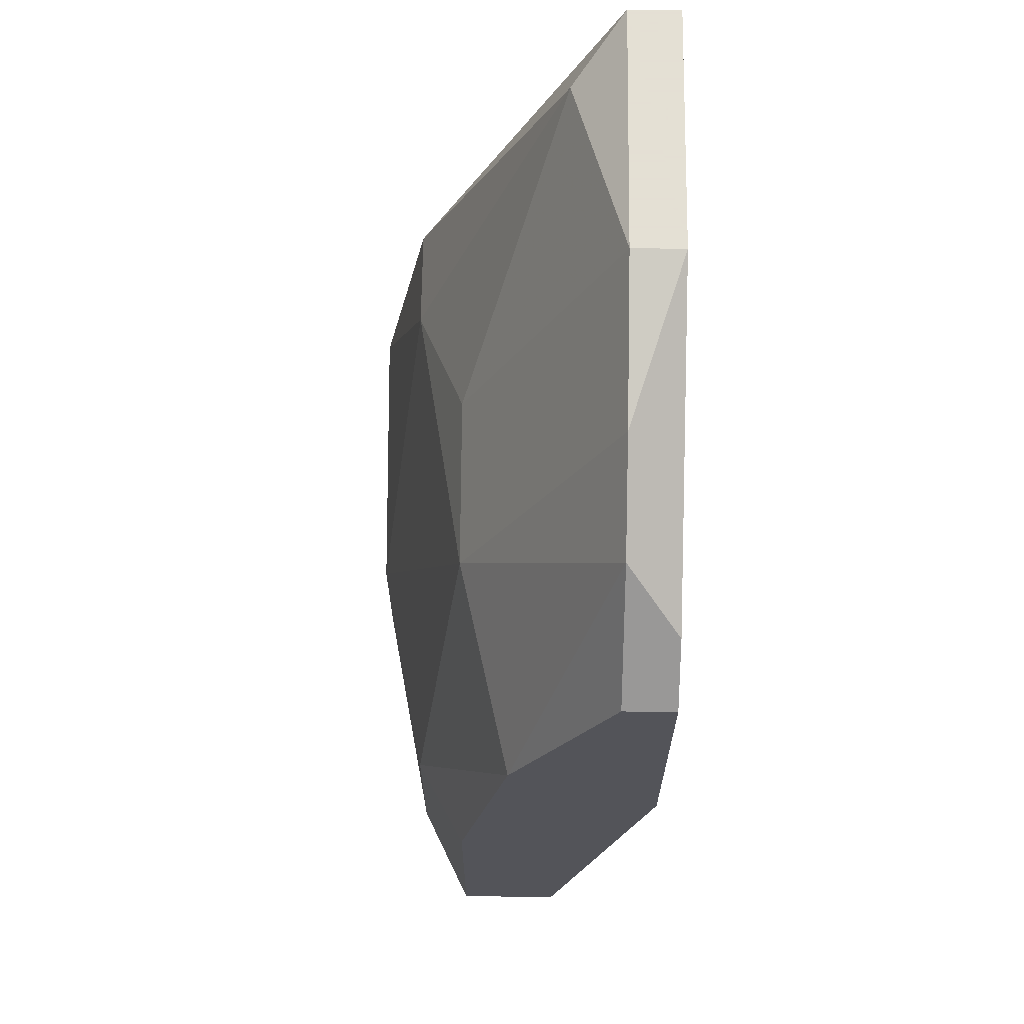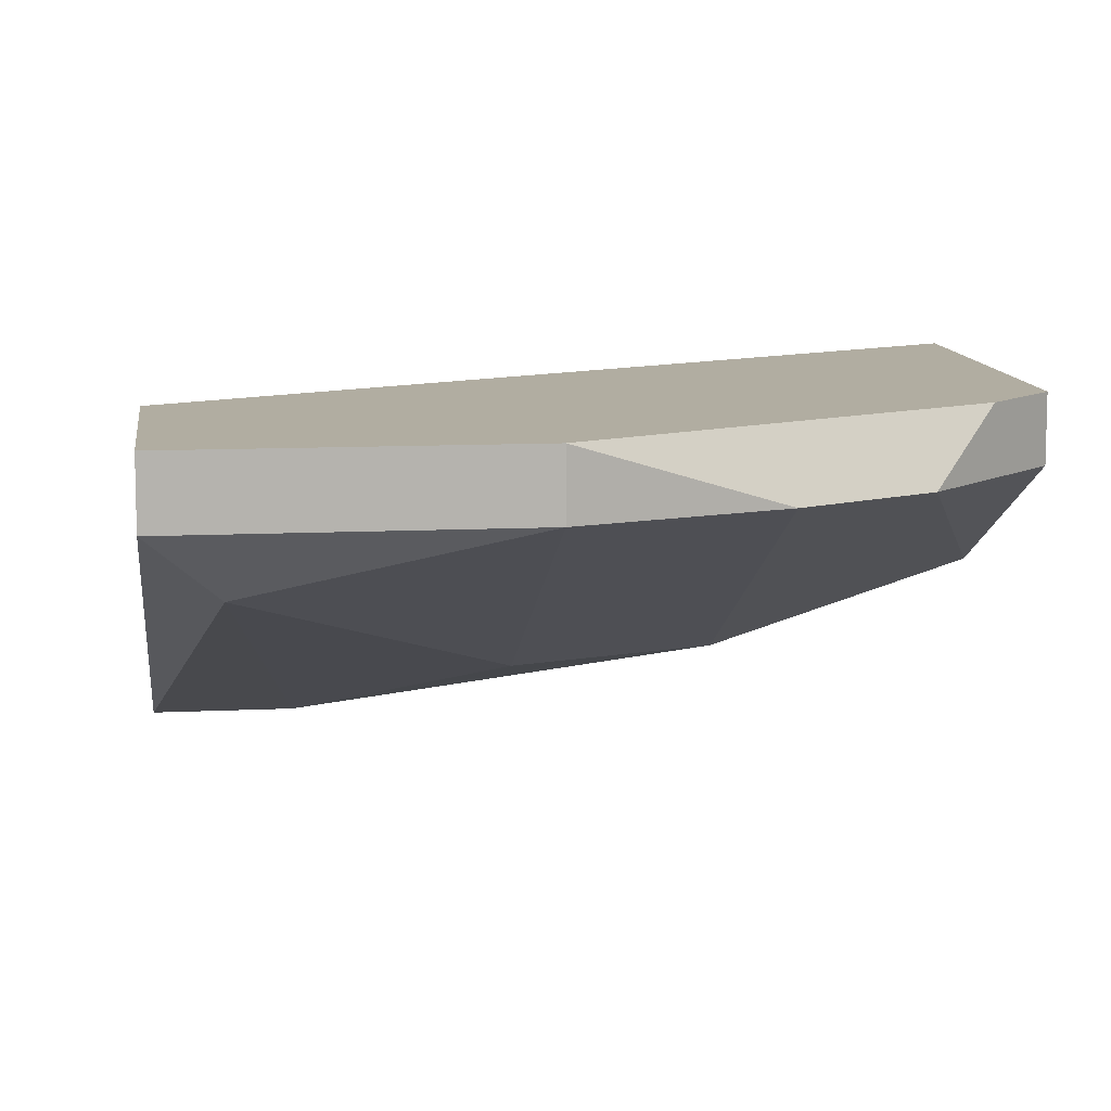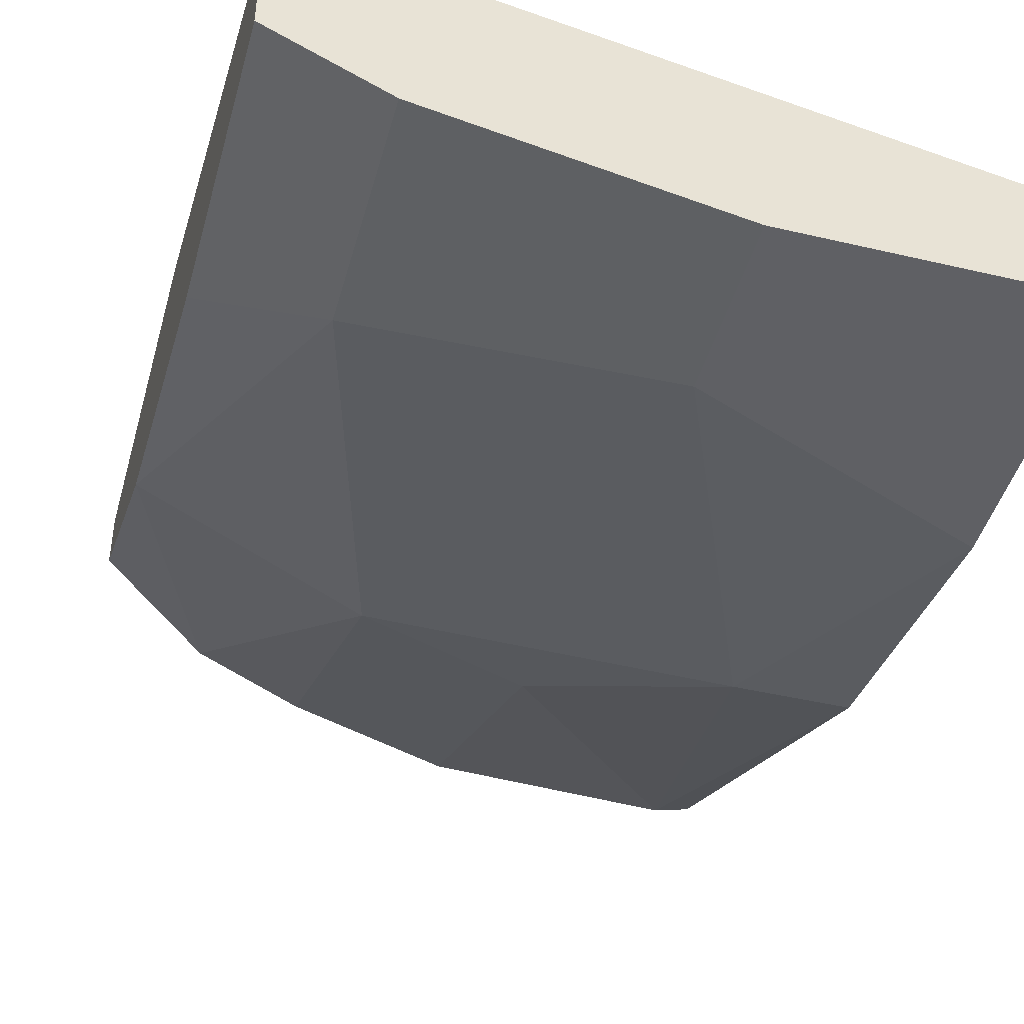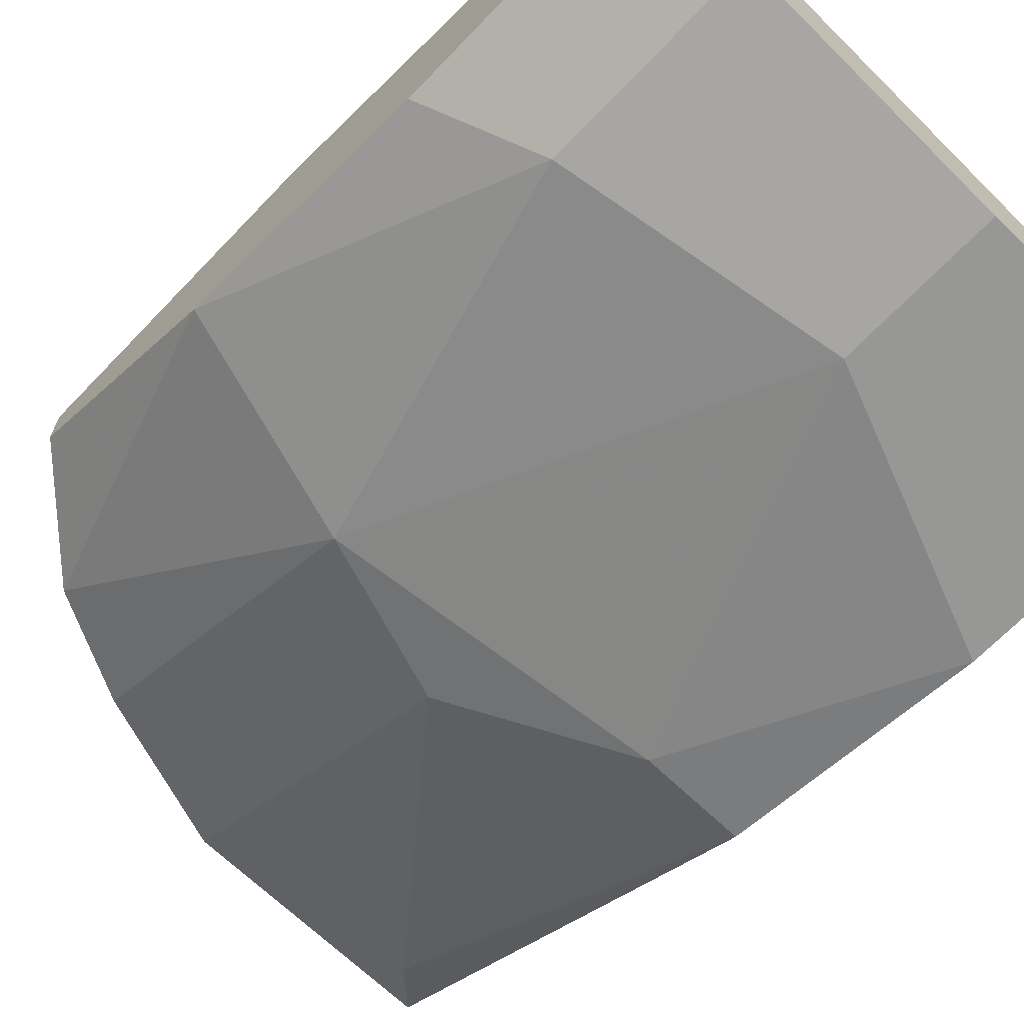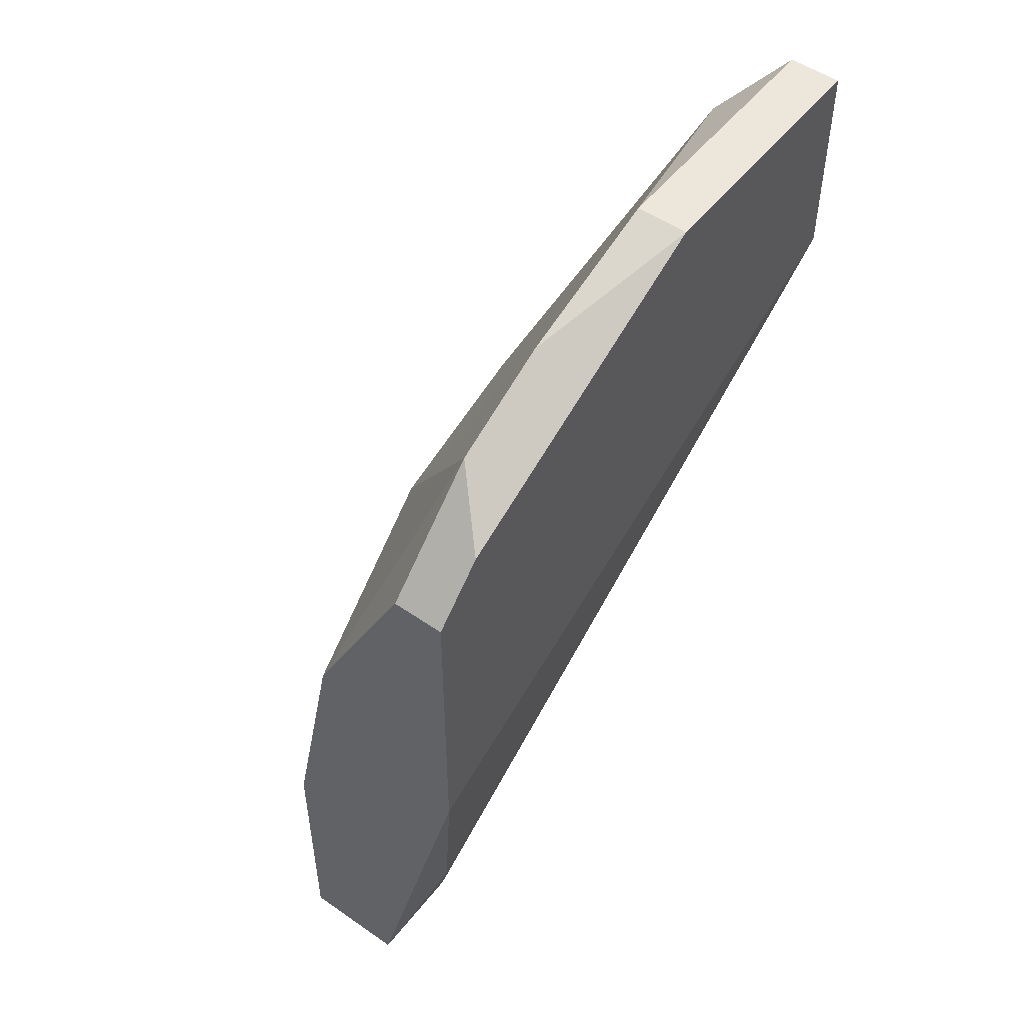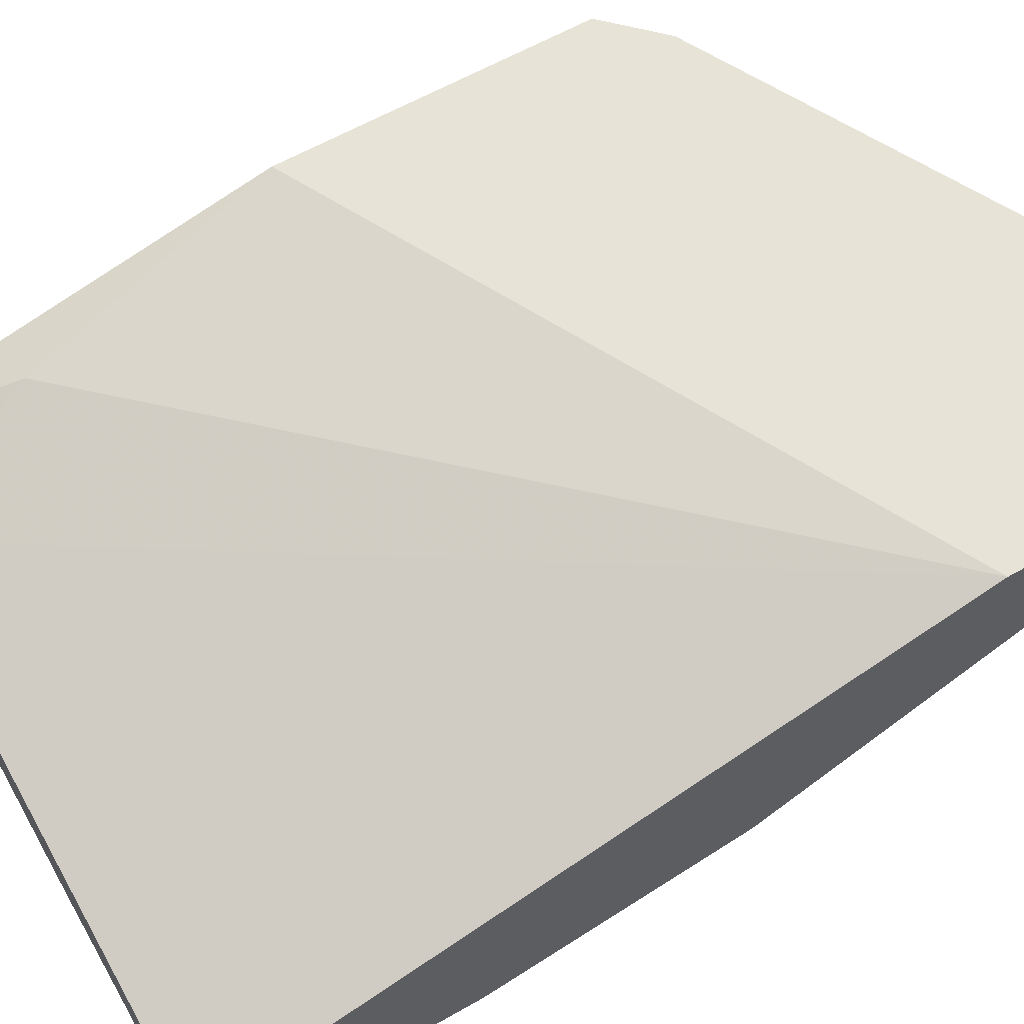
<metadata>
{"format":"obj","ext":"obj","renderer":"f3d","projection":"perspective","resolution":1024,"background":"white","views":[{"elev":66.2,"azim":90.8,"up":"+Z"},{"elev":10.4,"azim":-7.1,"up":"+Y"},{"elev":-44.7,"azim":164.7,"up":"+Y"},{"elev":-68.1,"azim":136.1,"up":"+Y"},{"elev":51.5,"azim":127.0,"up":"+Z"},{"elev":61.8,"azim":-120.0,"up":"+Y"}]}
</metadata>
<code>
v -0.005716 -0.01929 0.01214
v -0.005716 -0.02143 0.007856
v -0.002859 -0.01857 0.005716
v -0.002859 -0.01857 0.009999
v -0.002859 -0.01929 0.009999
v -0.002859 -0.02 0
v -0.002859 -0.02071 0.007141
v -0.002859 -0.02143 0
v -0.002859 -0.02143 0.003572
v -0.003573 -0.01857 0.01071
v -0.003573 -0.01929 0.002143
v -0.004287 -0.01929 0.01143
v -0.004287 -0.02 0
v -0.004287 -0.02214 0
v -0.004287 -0.02214 0.002858
v -0.01143 -0.01857 0.01286
v -0.01143 -0.01857 0.009999
v -0.01143 -0.01929 0.01286
v -0.01143 -0.02286 0
v -0.01143 -0.02286 0.003572
v -0.01143 -0.02143 0
v -0.01143 -0.02214 0.007141
v -0.01 -0.02214 0.007141
v -0.01071 -0.02 0.01214
v -0.007857 -0.01857 0.01286
v -0.007857 -0.01929 0.01286
v -0.007857 -0.02286 0
v -0.007857 -0.02286 0.002143
v -0.007857 -0.02143 0.008571
f 1 2 12
f 2 1 26
f 10 1 12
f 1 10 25
f 1 25 26
f 2 7 12
f 7 2 15
f 2 28 15
f 28 2 23
f 23 2 29
f 2 26 29
f 4 6 3
f 17 4 3
f 6 11 3
f 11 17 3
f 7 4 5
f 4 10 5
f 6 4 7
f 10 4 16
f 16 4 17
f 12 7 5
f 10 12 5
f 6 7 9
f 6 9 8
f 14 6 8
f 11 6 13
f 6 21 13
f 21 6 14
f 9 7 15
f 9 14 8
f 14 9 15
f 10 16 25
f 17 11 13
f 21 17 13
f 28 14 15
f 21 14 19
f 19 14 27
f 14 28 27
f 21 16 17
f 16 22 18
f 25 16 18
f 21 20 16
f 16 20 22
f 22 24 18
f 18 24 26
f 25 18 26
f 20 21 19
f 20 19 28
f 28 19 27
f 22 20 23
f 20 28 23
f 24 22 23
f 24 23 29
f 26 24 29

</code>
